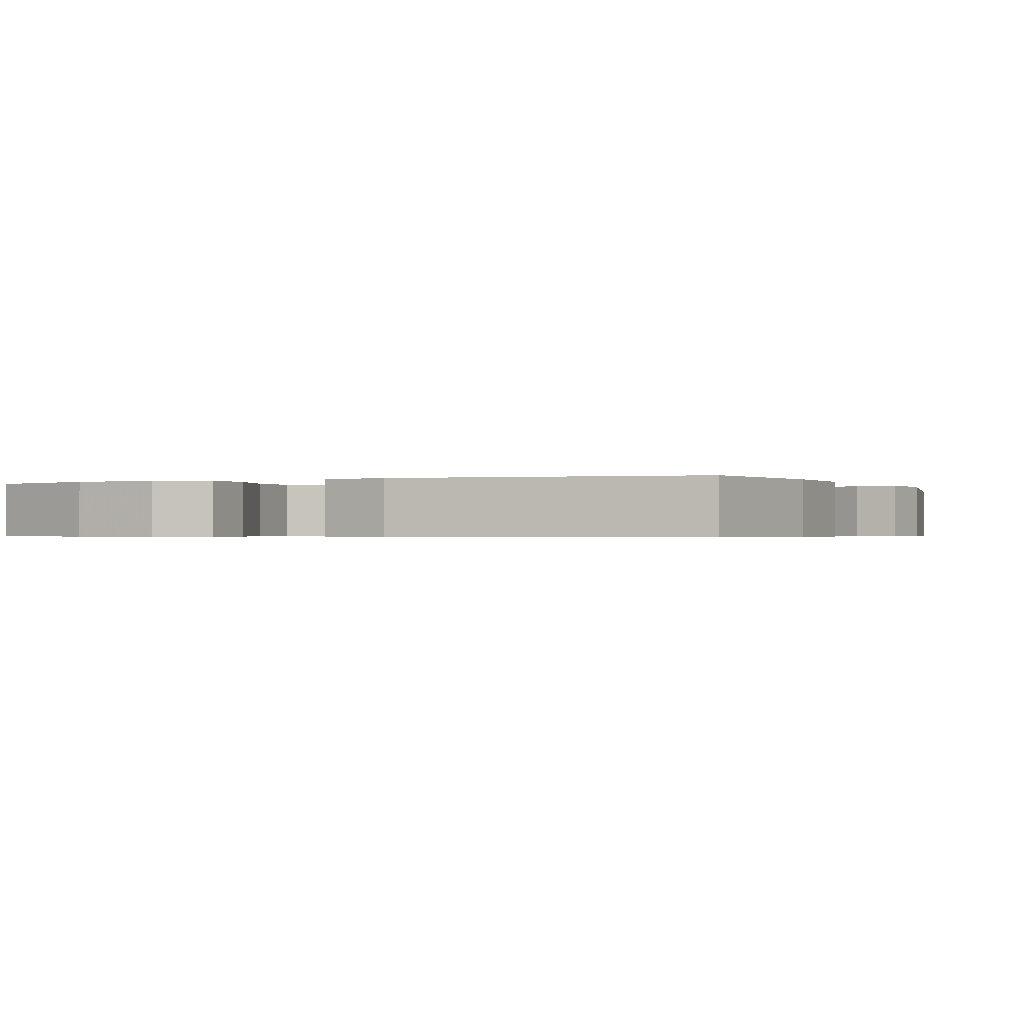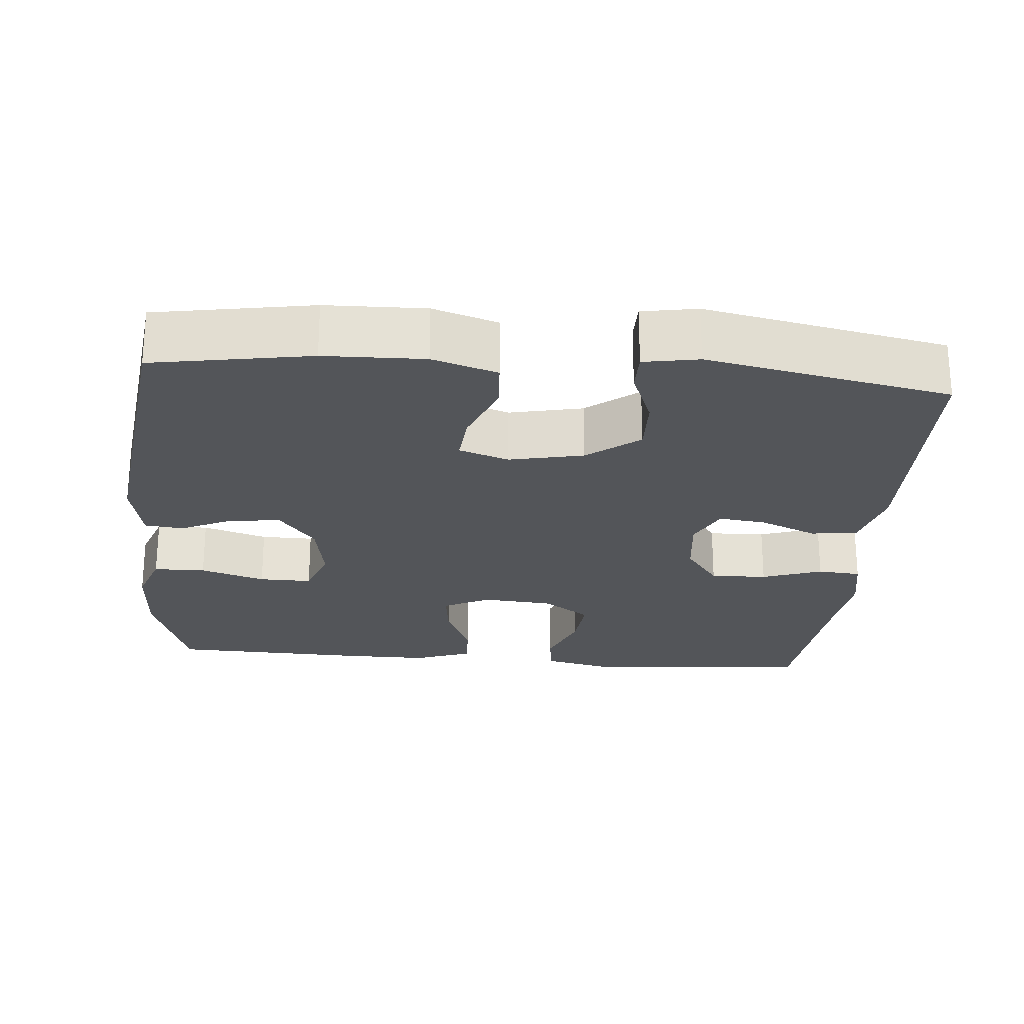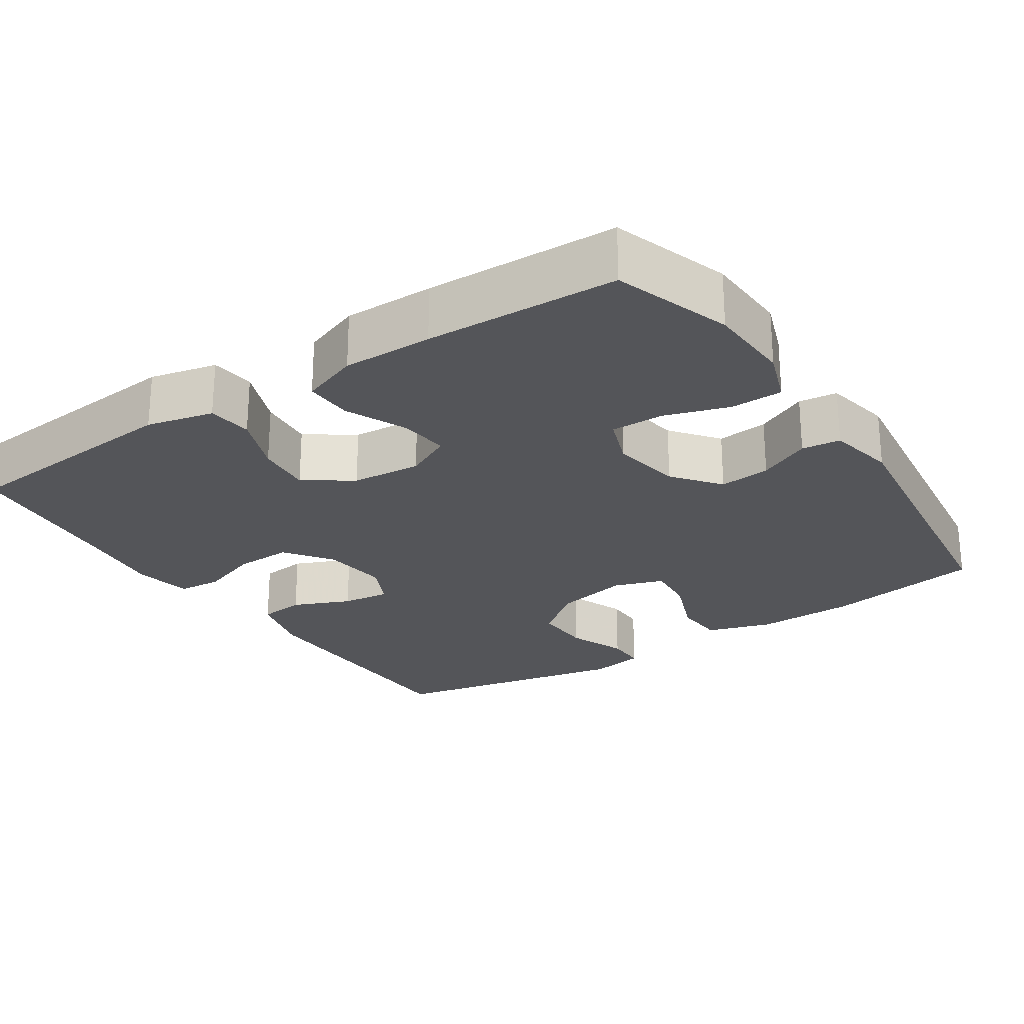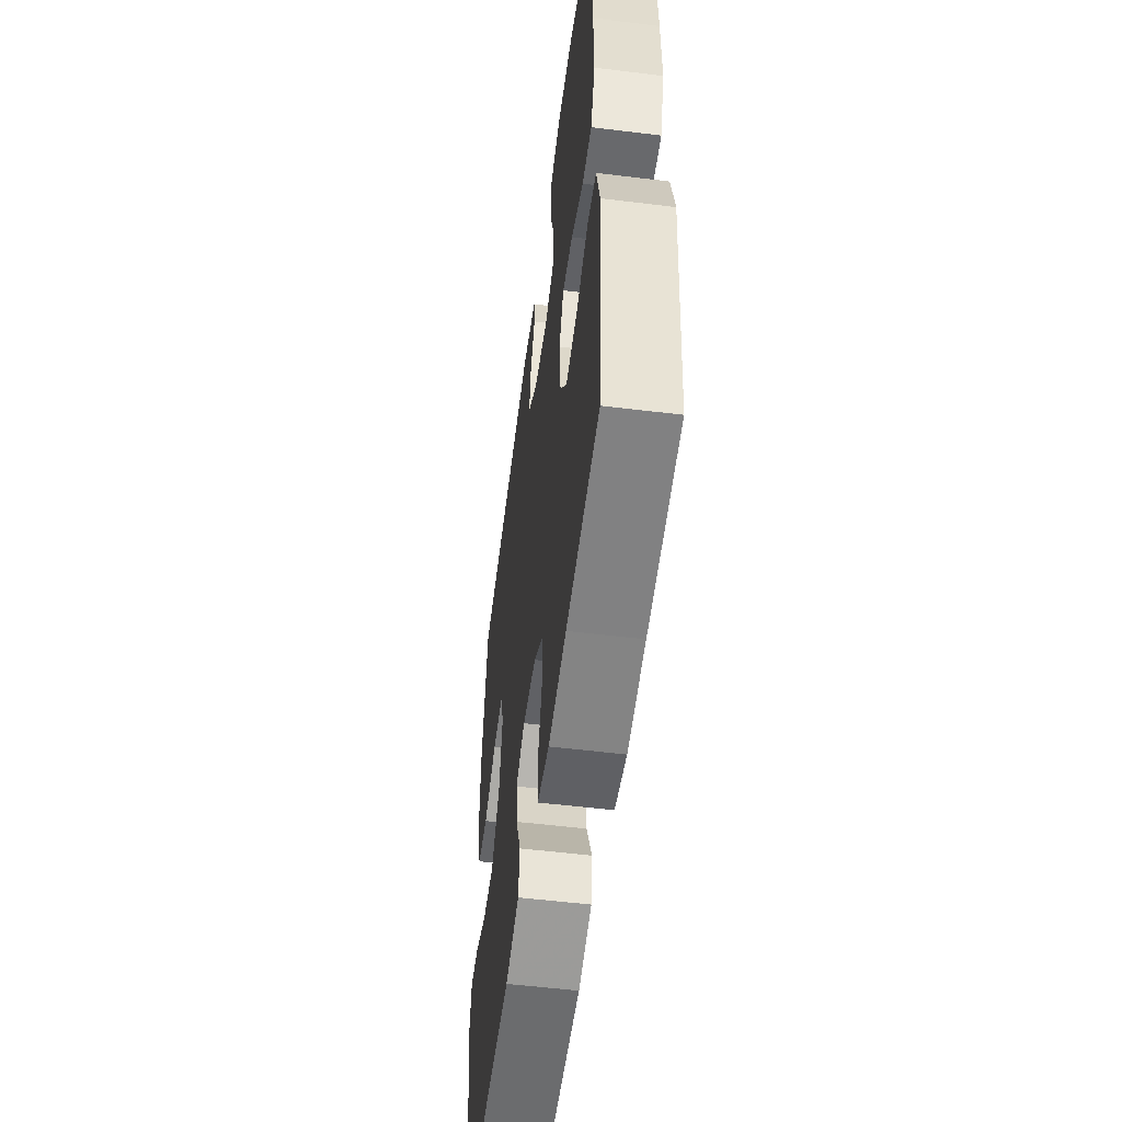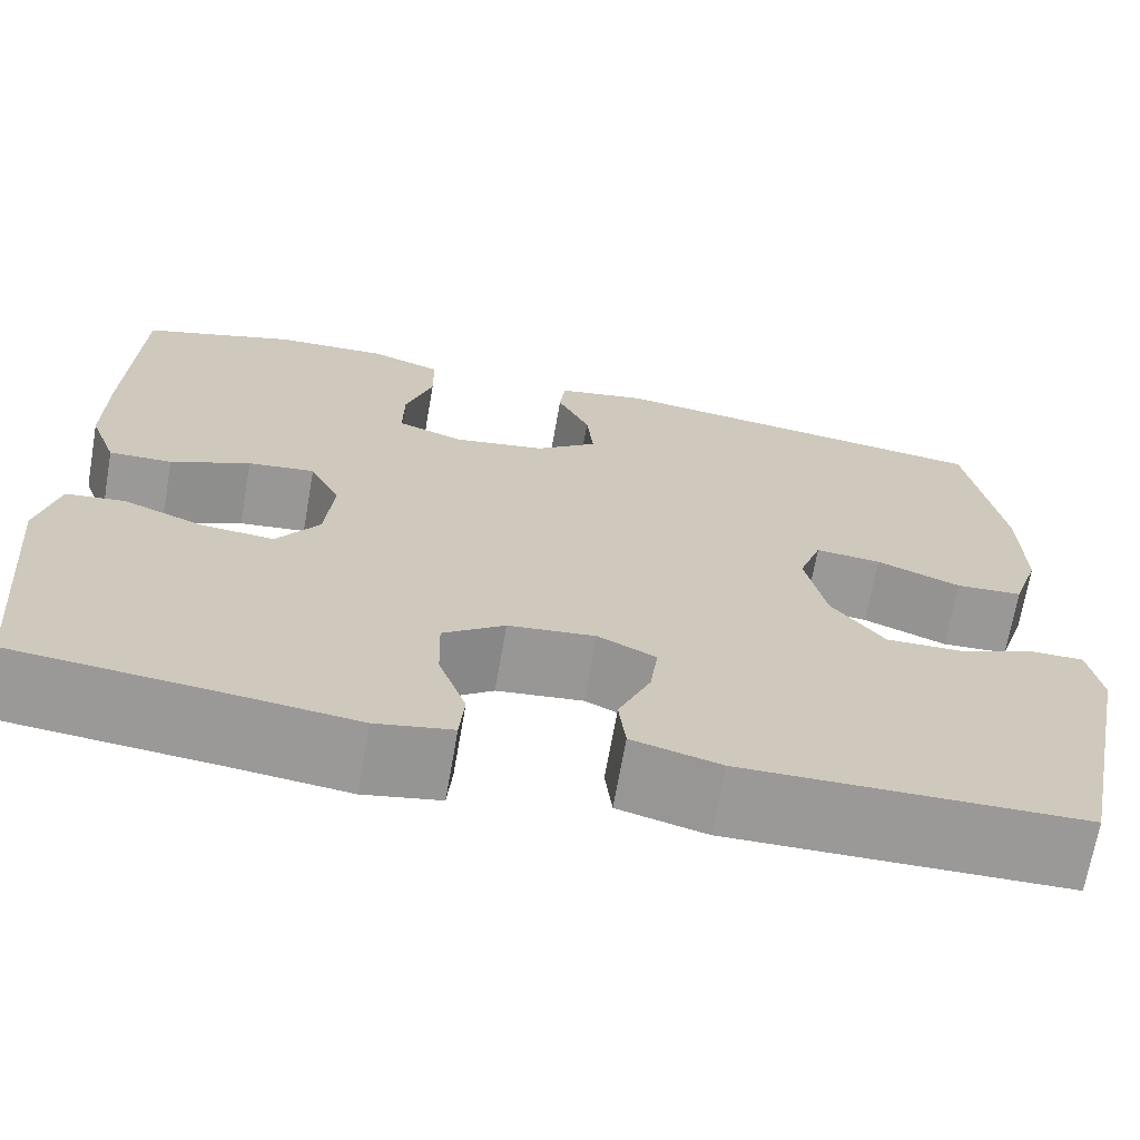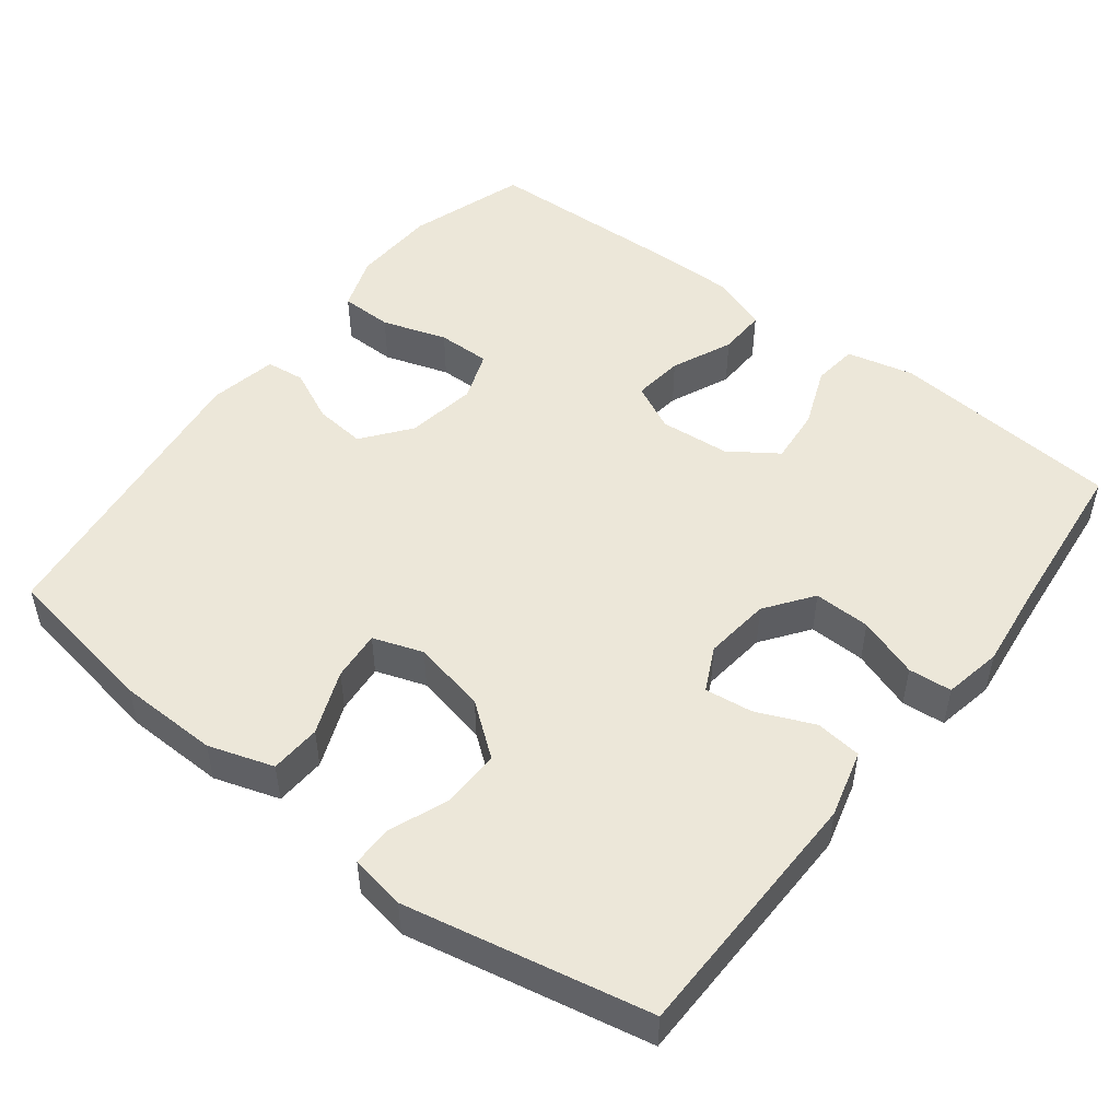
<metadata>
{"format":"obj","ext":"obj","renderer":"f3d","projection":"perspective","resolution":1024,"background":"white","views":[{"elev":-0.6,"azim":24.4,"up":"+Y"},{"elev":-24.1,"azim":85.2,"up":"+Y"},{"elev":-24.7,"azim":-56.4,"up":"+Y"},{"elev":-54.6,"azim":-97.4,"up":"+Z"},{"elev":-69.0,"azim":-9.9,"up":"+Z"},{"elev":50.1,"azim":127.6,"up":"+Y"}]}
</metadata>
<code>
v 0.5 0.07 -0.5
v 0.155 0.07 -0.506
v 0.065 0.07 -0.482
v 0.058 0.07 -0.42
v 0.091 0.07 -0.343
v 0.099 0.07 -0.279
v 0.04 0.07 -0.25
v -0.049 0.07 -0.26
v -0.112 0.07 -0.306
v -0.11 0.07 -0.382
v -0.082 0.07 -0.463
v -0.087 0.07 -0.521
v -0.165 0.07 -0.536
v -0.283 0.07 -0.522
v -0.5 0.07 -0.5
v -0.527 0.07 -0.189
v -0.506 0.07 -0.099
v -0.446 0.07 -0.092
v -0.365 0.07 -0.124
v -0.29 0.07 -0.131
v -0.246 0.07 -0.067
v -0.238 0.07 0.027
v -0.269 0.07 0.09
v -0.337 0.07 0.082
v -0.418 0.07 0.046
v -0.482 0.07 0.044
v -0.51 0.07 0.121
v -0.509 0.07 0.242
v -0.5 0.07 0.5
v -0.343 0.07 0.552
v -0.229 0.07 0.557
v -0.156 0.07 0.531
v -0.155 0.07 0.461
v -0.183 0.07 0.374
v -0.184 0.07 0.303
v -0.117 0.07 0.278
v -0.022 0.07 0.294
v 0.041 0.07 0.343
v 0.034 0.07 0.412
v 0.001 0.07 0.482
v 0.007 0.07 0.534
v 0.098 0.07 0.552
v 0.5 0.07 0.5
v 0.536 0.07 0.288
v 0.539 0.07 0.154
v 0.511 0.07 0.067
v 0.443 0.07 0.063
v 0.357 0.07 0.097
v 0.29 0.07 0.103
v 0.267 0.07 0.036
v 0.288 0.07 -0.063
v 0.342 0.07 -0.133
v 0.42 0.07 -0.131
v 0.499 0.07 -0.1
v 0.553 0.07 -0.1
v 0.566 0.07 -0.174
v 0.5 0 -0.5
v 0.155 0 -0.506
v 0.065 0 -0.482
v 0.058 0 -0.42
v 0.091 0 -0.343
v 0.099 0 -0.279
v 0.04 0 -0.25
v -0.049 0 -0.26
v -0.112 0 -0.306
v -0.11 0 -0.382
v -0.082 0 -0.463
v -0.087 0 -0.521
v -0.165 0 -0.536
v -0.283 0 -0.522
v -0.5 0 -0.5
v -0.527 0 -0.189
v -0.506 0 -0.099
v -0.446 0 -0.092
v -0.365 0 -0.124
v -0.29 0 -0.131
v -0.246 0 -0.067
v -0.238 0 0.027
v -0.269 0 0.09
v -0.337 0 0.082
v -0.418 0 0.046
v -0.482 0 0.044
v -0.51 0 0.121
v -0.509 0 0.242
v -0.5 0 0.5
v -0.343 0 0.552
v -0.229 0 0.557
v -0.156 0 0.531
v -0.155 0 0.461
v -0.183 0 0.374
v -0.184 0 0.303
v -0.117 0 0.278
v -0.022 0 0.294
v 0.041 0 0.343
v 0.034 0 0.412
v 0.001 0 0.482
v 0.007 0 0.534
v 0.098 0 0.552
v 0.5 0 0.5
v 0.536 0 0.288
v 0.539 0 0.154
v 0.511 0 0.067
v 0.443 0 0.063
v 0.357 0 0.097
v 0.29 0 0.103
v 0.267 0 0.036
v 0.288 0 -0.063
v 0.342 0 -0.133
v 0.42 0 -0.131
v 0.499 0 -0.1
v 0.553 0 -0.1
v 0.566 0 -0.174
f 3 4 5
f 2 3 5
f 1 2 5
f 56 1 5
f 55 56 5
f 54 55 5
f 53 54 5
f 52 53 5 6
f 51 52 6 7
f 50 51 7 8
f 49 50 8 9
f 46 47 48
f 45 46 48
f 44 45 48
f 43 44 48
f 42 43 48
f 41 42 48
f 40 41 48
f 39 40 48
f 38 39 48 49
f 37 38 49 9
f 32 33 34
f 31 32 34
f 30 31 34
f 29 30 34
f 28 29 34
f 27 28 34
f 26 27 34
f 25 26 34
f 24 25 34
f 23 24 34 35
f 22 23 35 36
f 17 18 19
f 16 17 19
f 15 16 19
f 14 15 19
f 14 19 20
f 13 14 20
f 12 13 20
f 11 12 20
f 10 11 20
f 9 10 20 21
f 22 36 37
f 21 22 37
f 9 21 37
f 61 60 59
f 61 59 58
f 61 58 57
f 61 57 112
f 61 112 111
f 61 111 110
f 61 110 109
f 62 61 109 108
f 63 62 108 107
f 64 63 107 106
f 65 64 106 105
f 104 103 102
f 104 102 101
f 104 101 100
f 104 100 99
f 104 99 98
f 104 98 97
f 104 97 96
f 104 96 95
f 105 104 95 94
f 65 105 94 93
f 90 89 88
f 90 88 87
f 90 87 86
f 90 86 85
f 90 85 84
f 90 84 83
f 90 83 82
f 90 82 81
f 90 81 80
f 91 90 80 79
f 92 91 79 78
f 75 74 73
f 75 73 72
f 75 72 71
f 75 71 70
f 76 75 70
f 76 70 69
f 76 69 68
f 76 68 67
f 76 67 66
f 77 76 66 65
f 93 92 78
f 93 78 77
f 93 77 65
f 1 57 58 2
f 2 58 59 3
f 3 59 60 4
f 4 60 61 5
f 5 61 62 6
f 6 62 63 7
f 7 63 64 8
f 8 64 65 9
f 9 65 66 10
f 10 66 67 11
f 11 67 68 12
f 12 68 69 13
f 13 69 70 14
f 14 70 71 15
f 15 71 72 16
f 16 72 73 17
f 17 73 74 18
f 18 74 75 19
f 19 75 76 20
f 20 76 77 21
f 21 77 78 22
f 22 78 79 23
f 23 79 80 24
f 24 80 81 25
f 25 81 82 26
f 26 82 83 27
f 27 83 84 28
f 28 84 85 29
f 29 85 86 30
f 30 86 87 31
f 31 87 88 32
f 32 88 89 33
f 33 89 90 34
f 34 90 91 35
f 35 91 92 36
f 36 92 93 37
f 37 93 94 38
f 38 94 95 39
f 39 95 96 40
f 40 96 97 41
f 41 97 98 42
f 42 98 99 43
f 43 99 100 44
f 44 100 101 45
f 45 101 102 46
f 46 102 103 47
f 47 103 104 48
f 48 104 105 49
f 49 105 106 50
f 50 106 107 51
f 51 107 108 52
f 52 108 109 53
f 53 109 110 54
f 54 110 111 55
f 55 111 112 56
f 56 112 57 1

</code>
